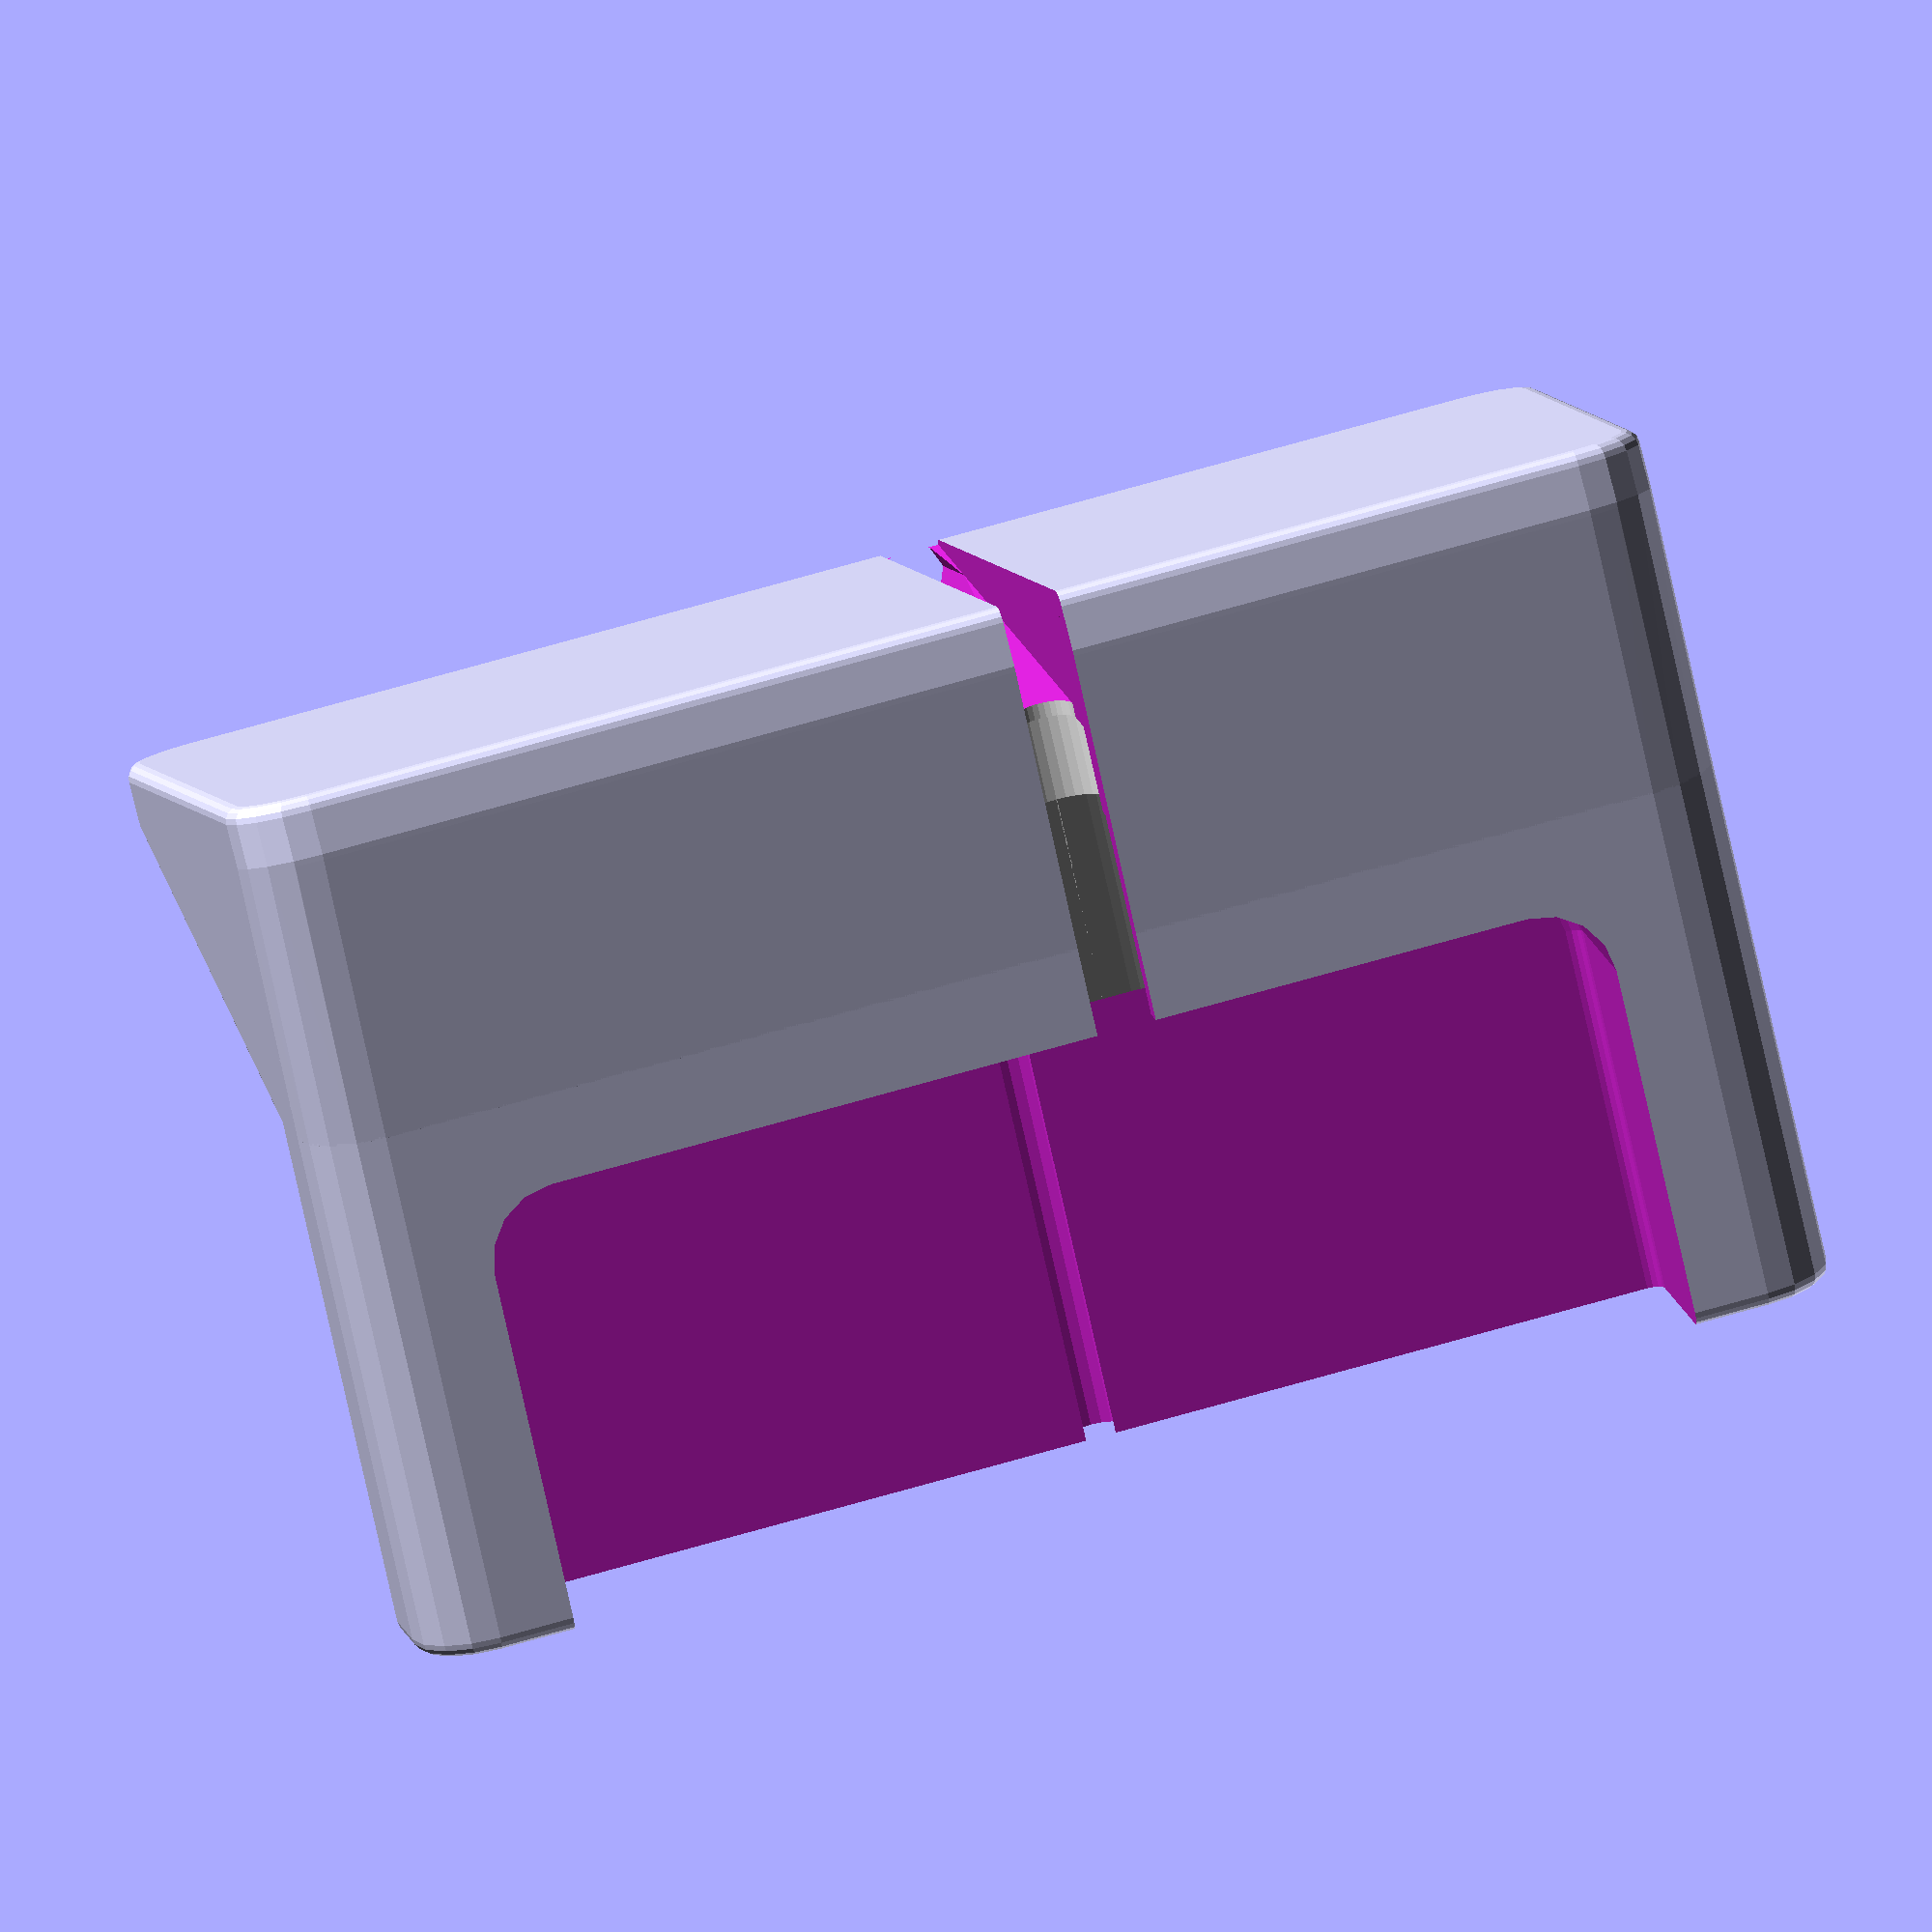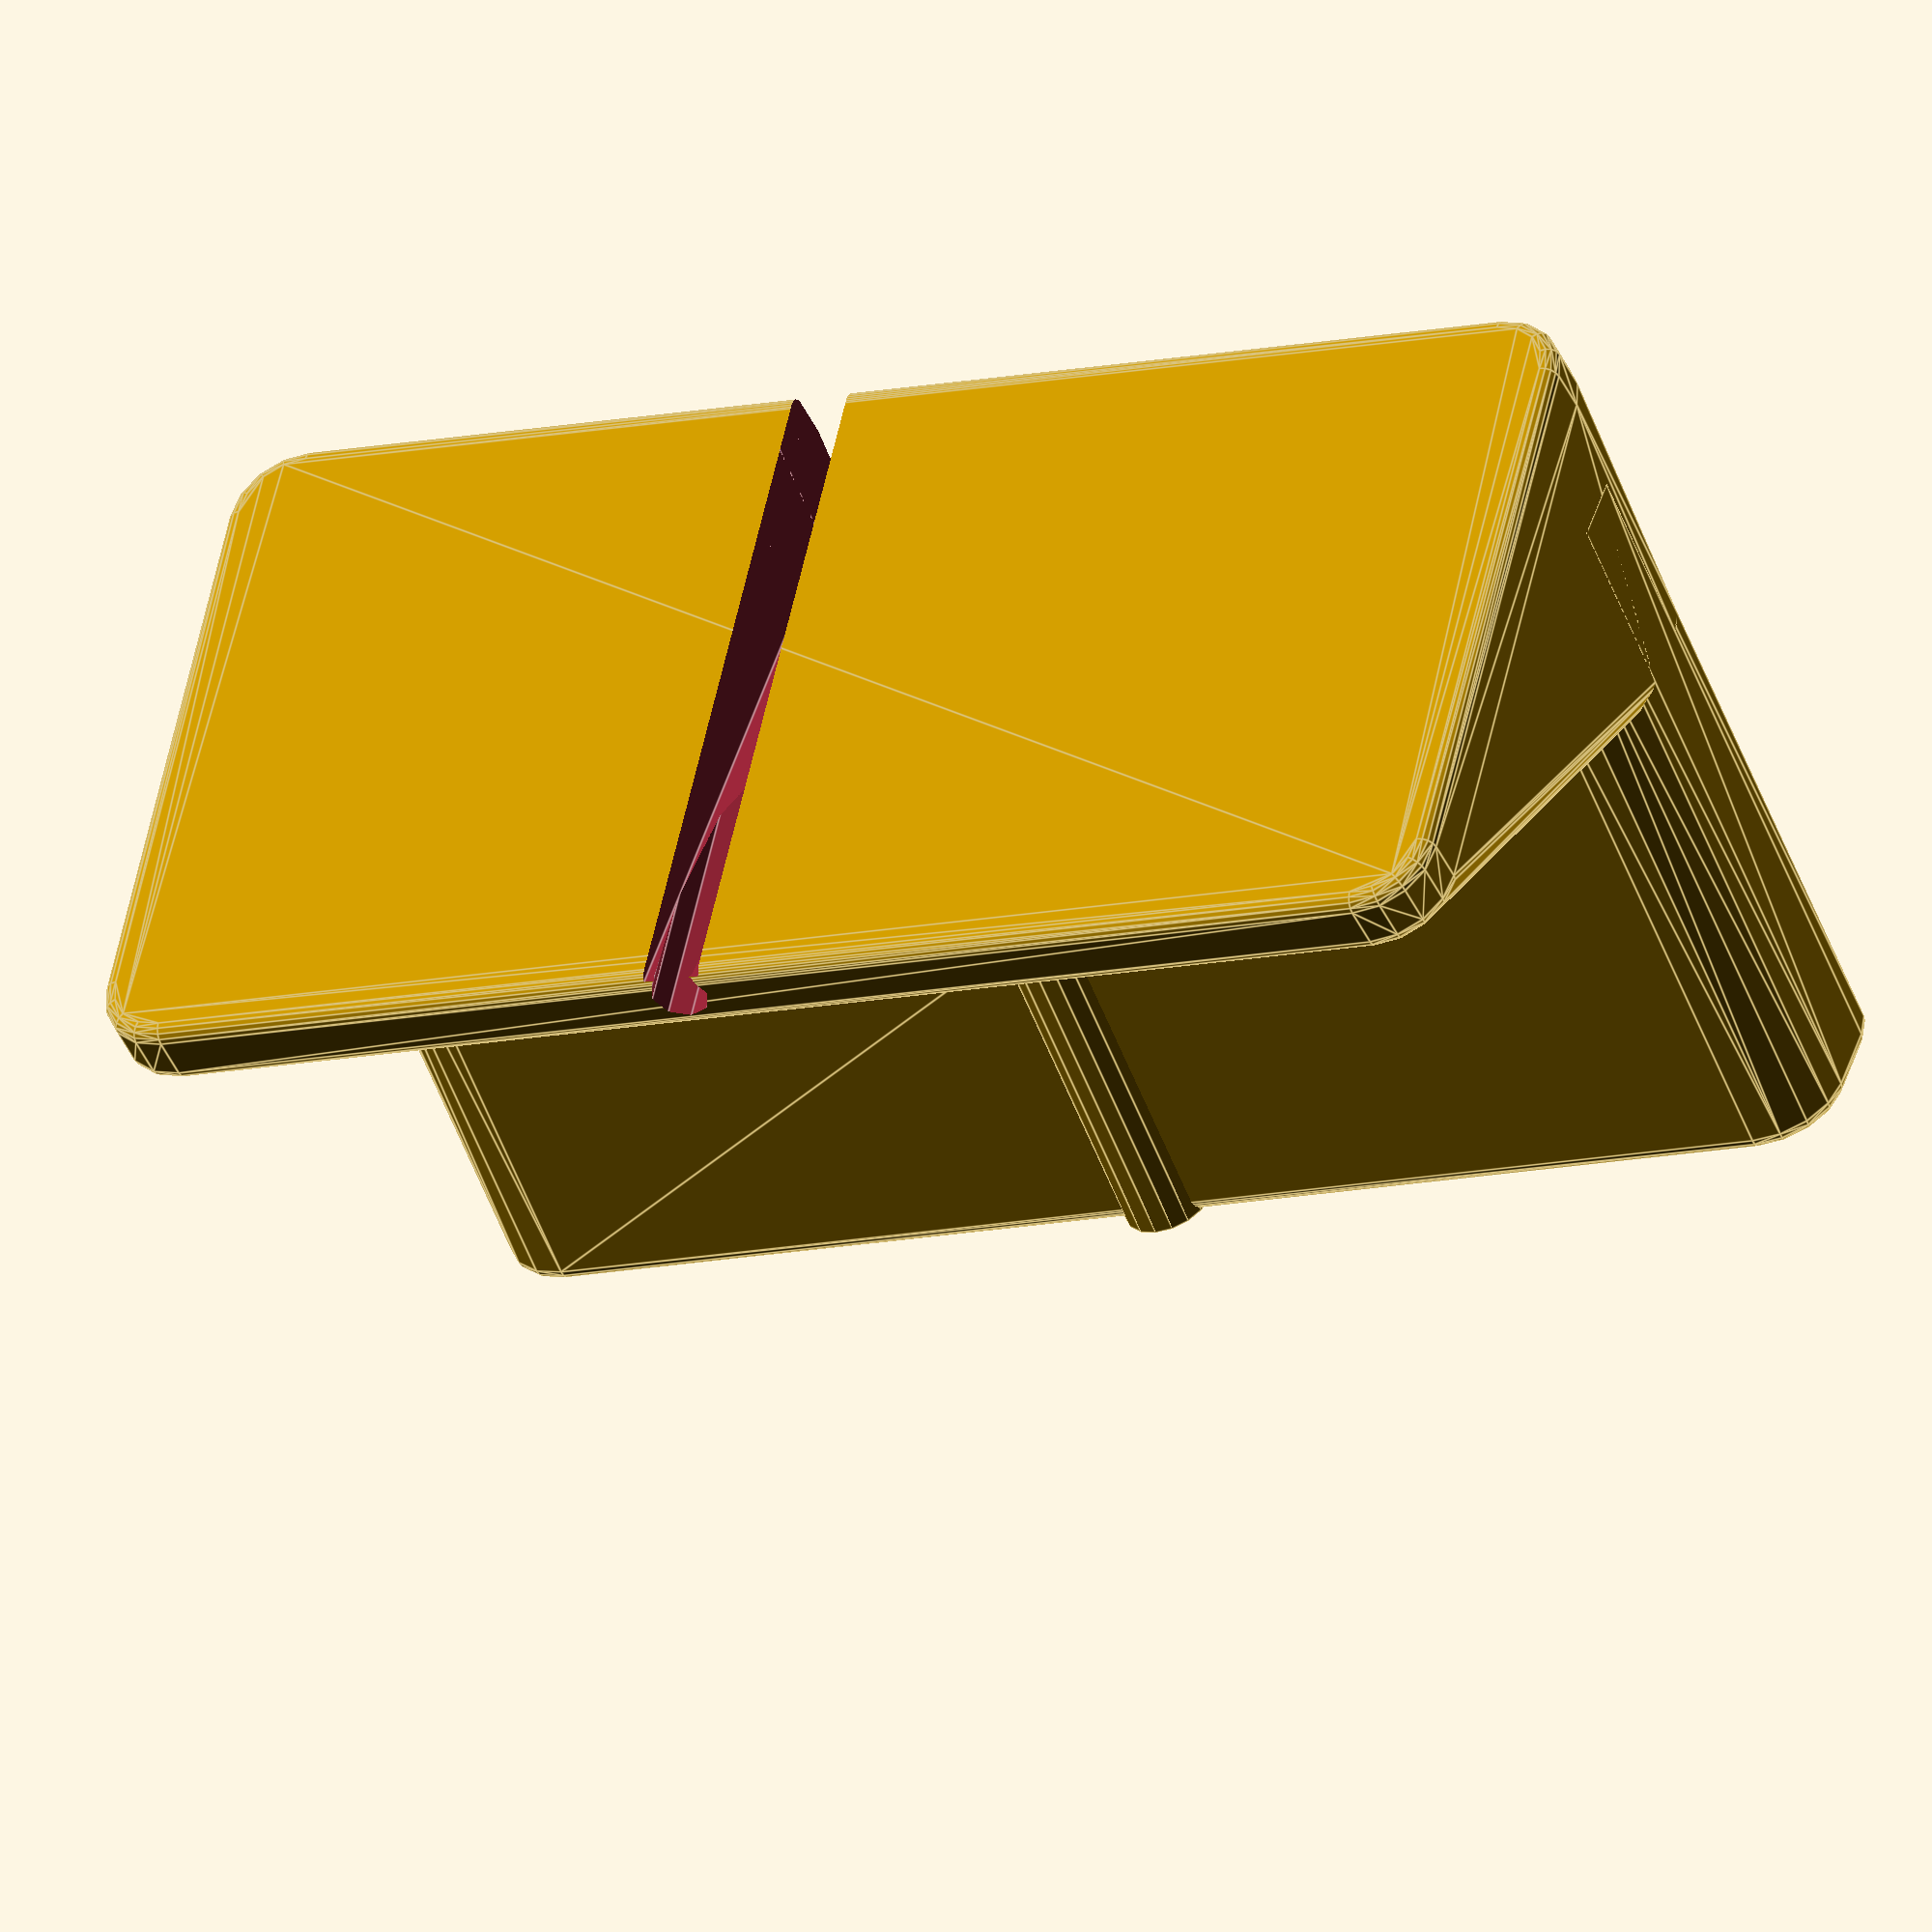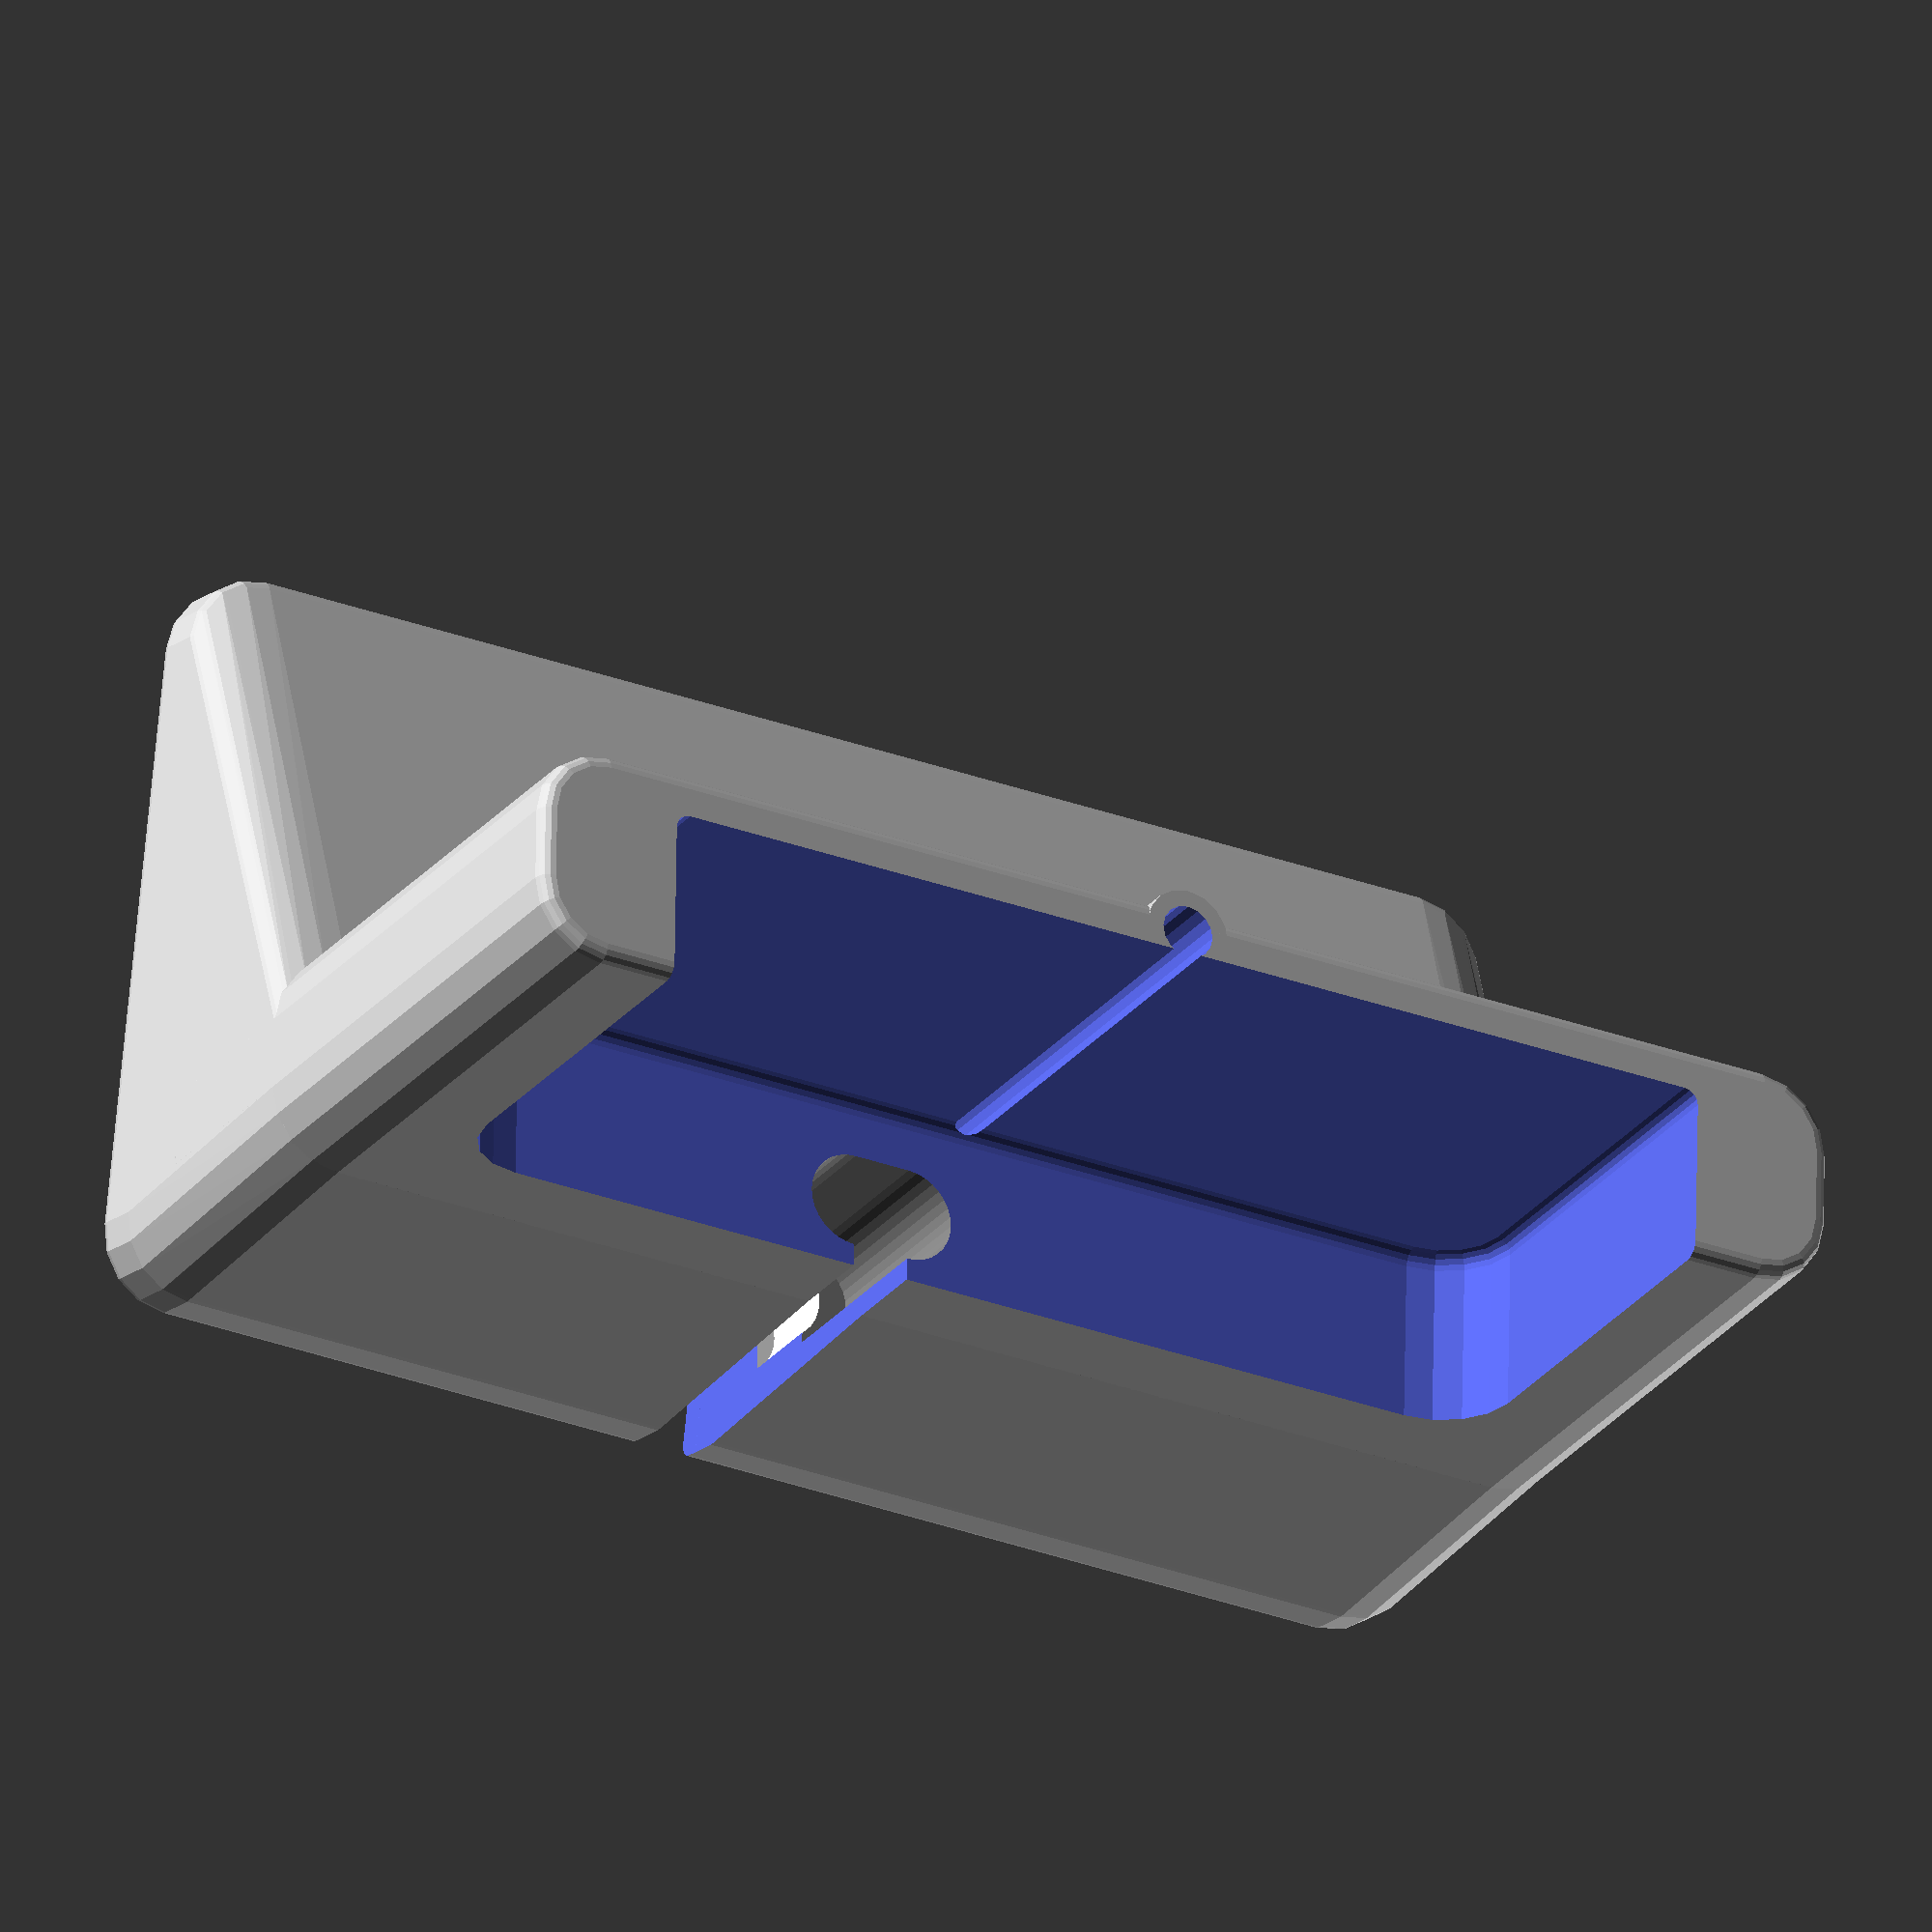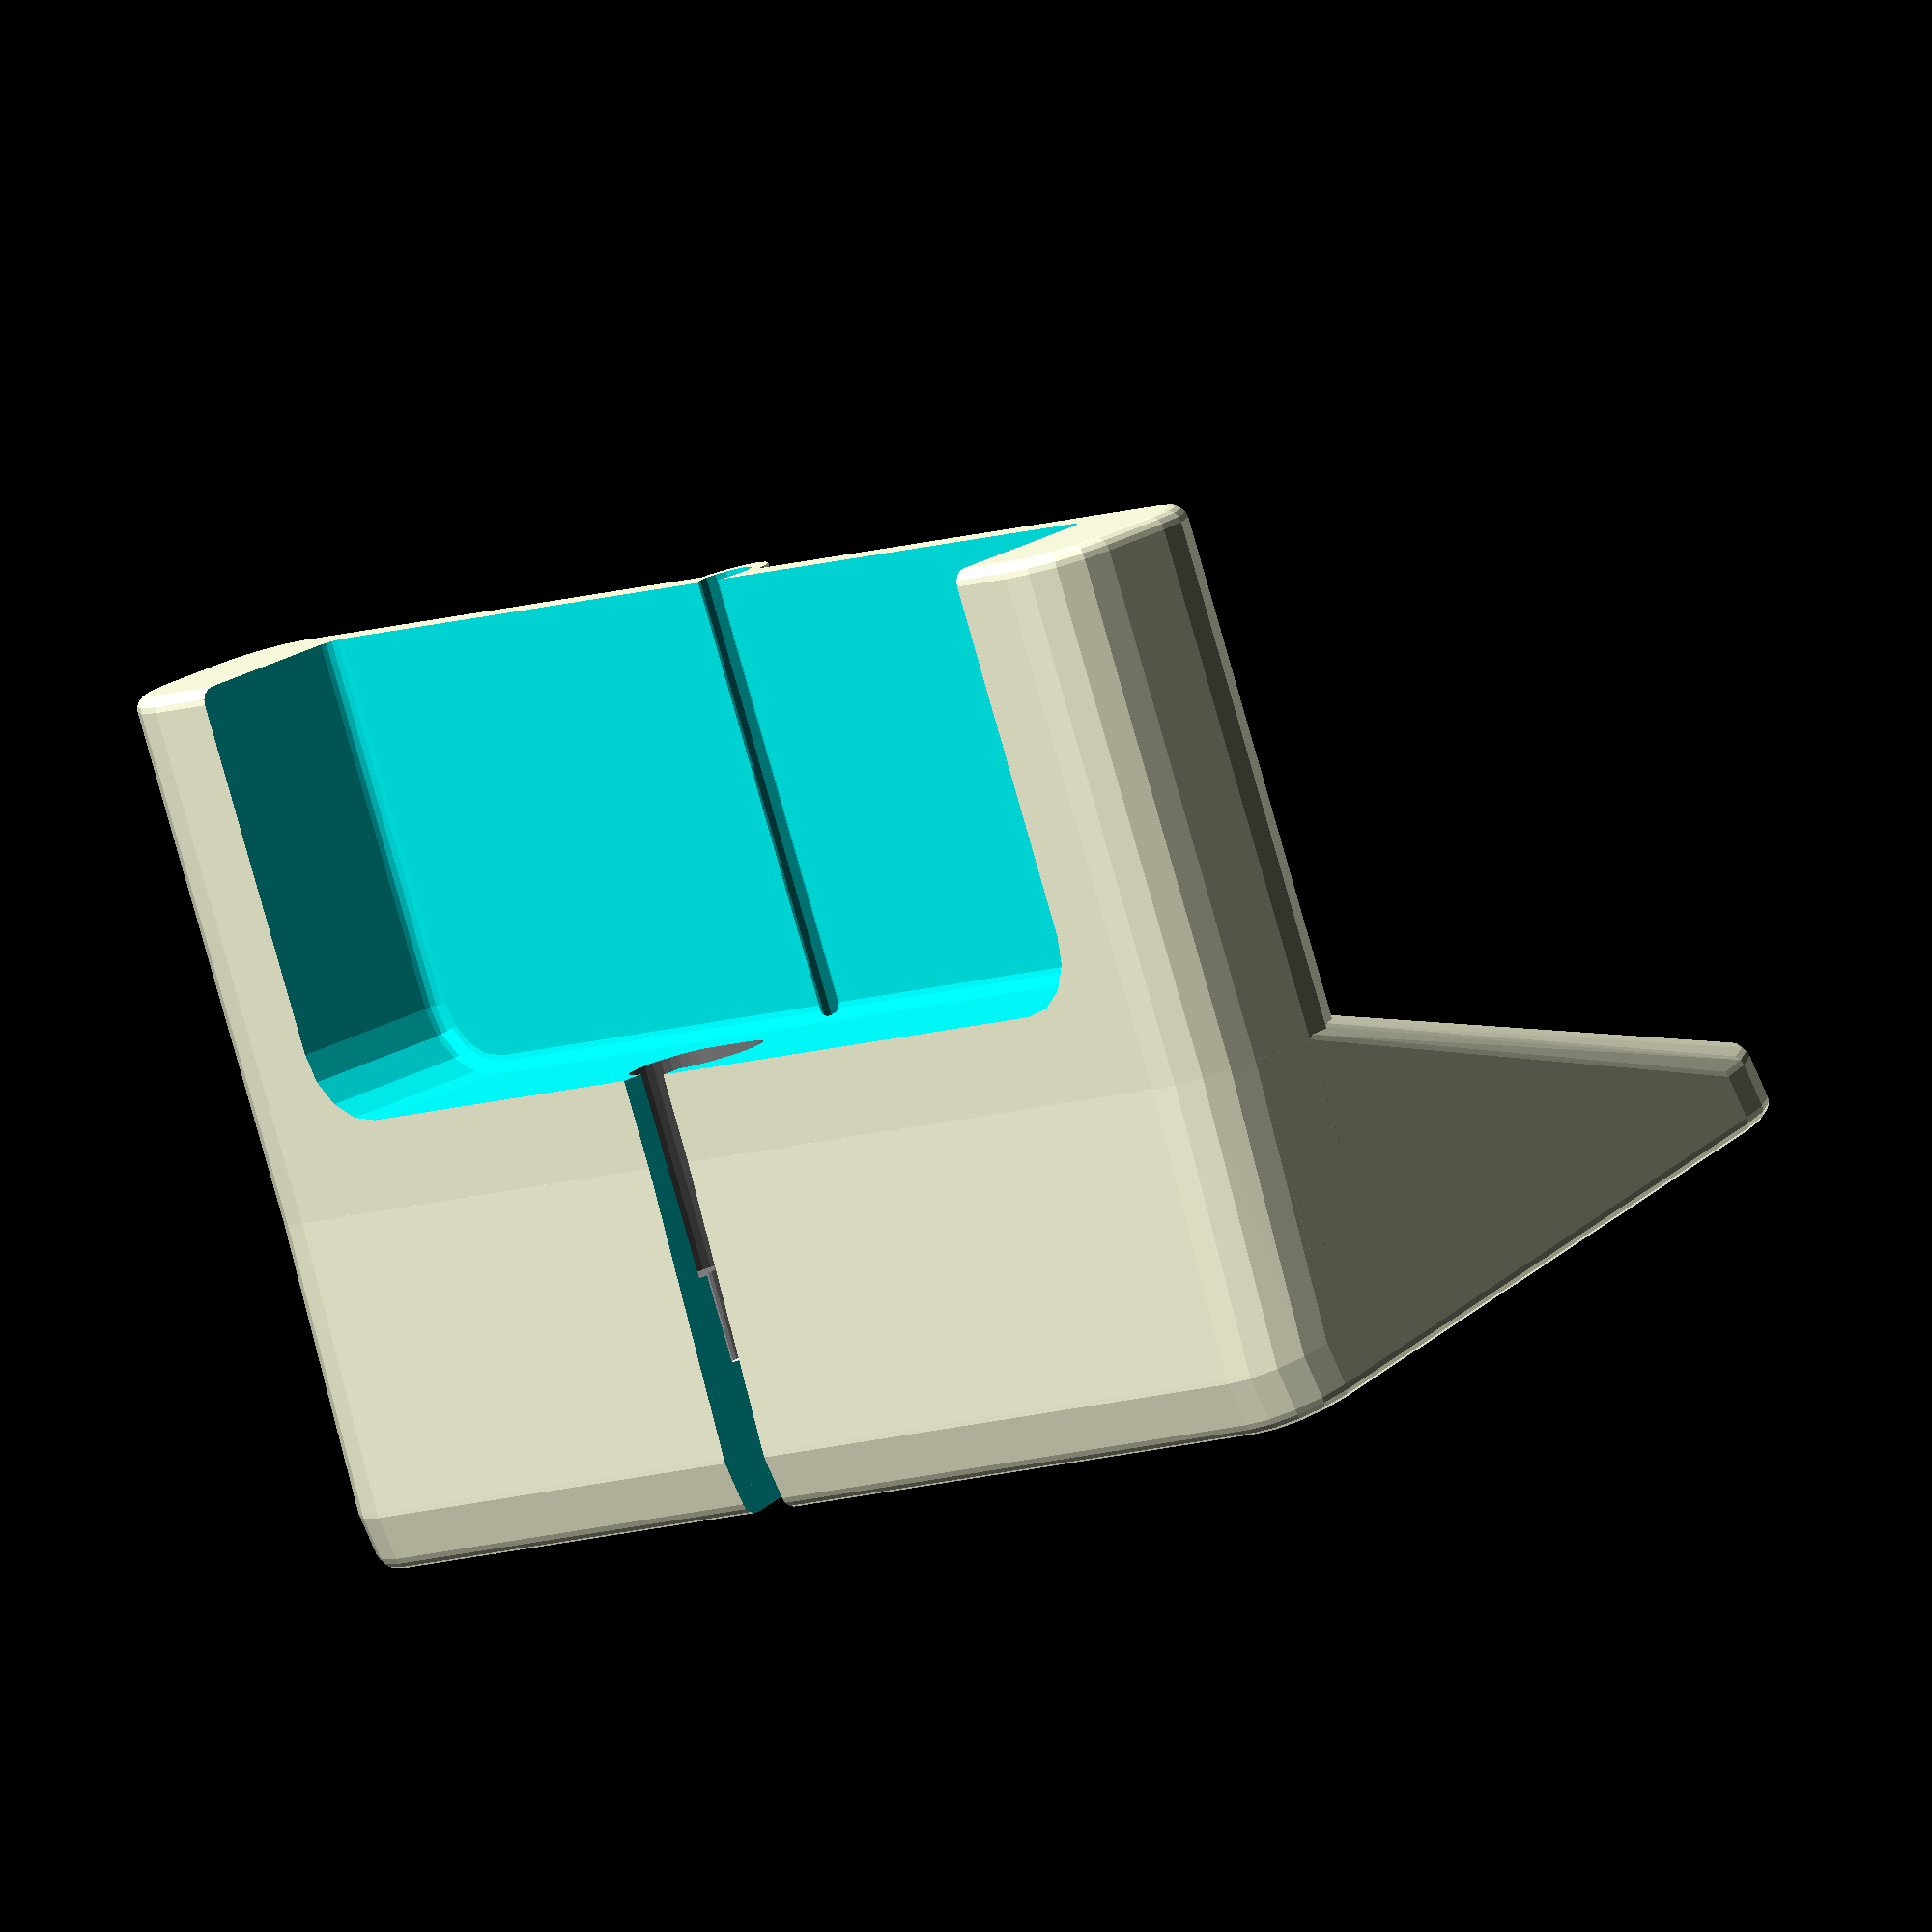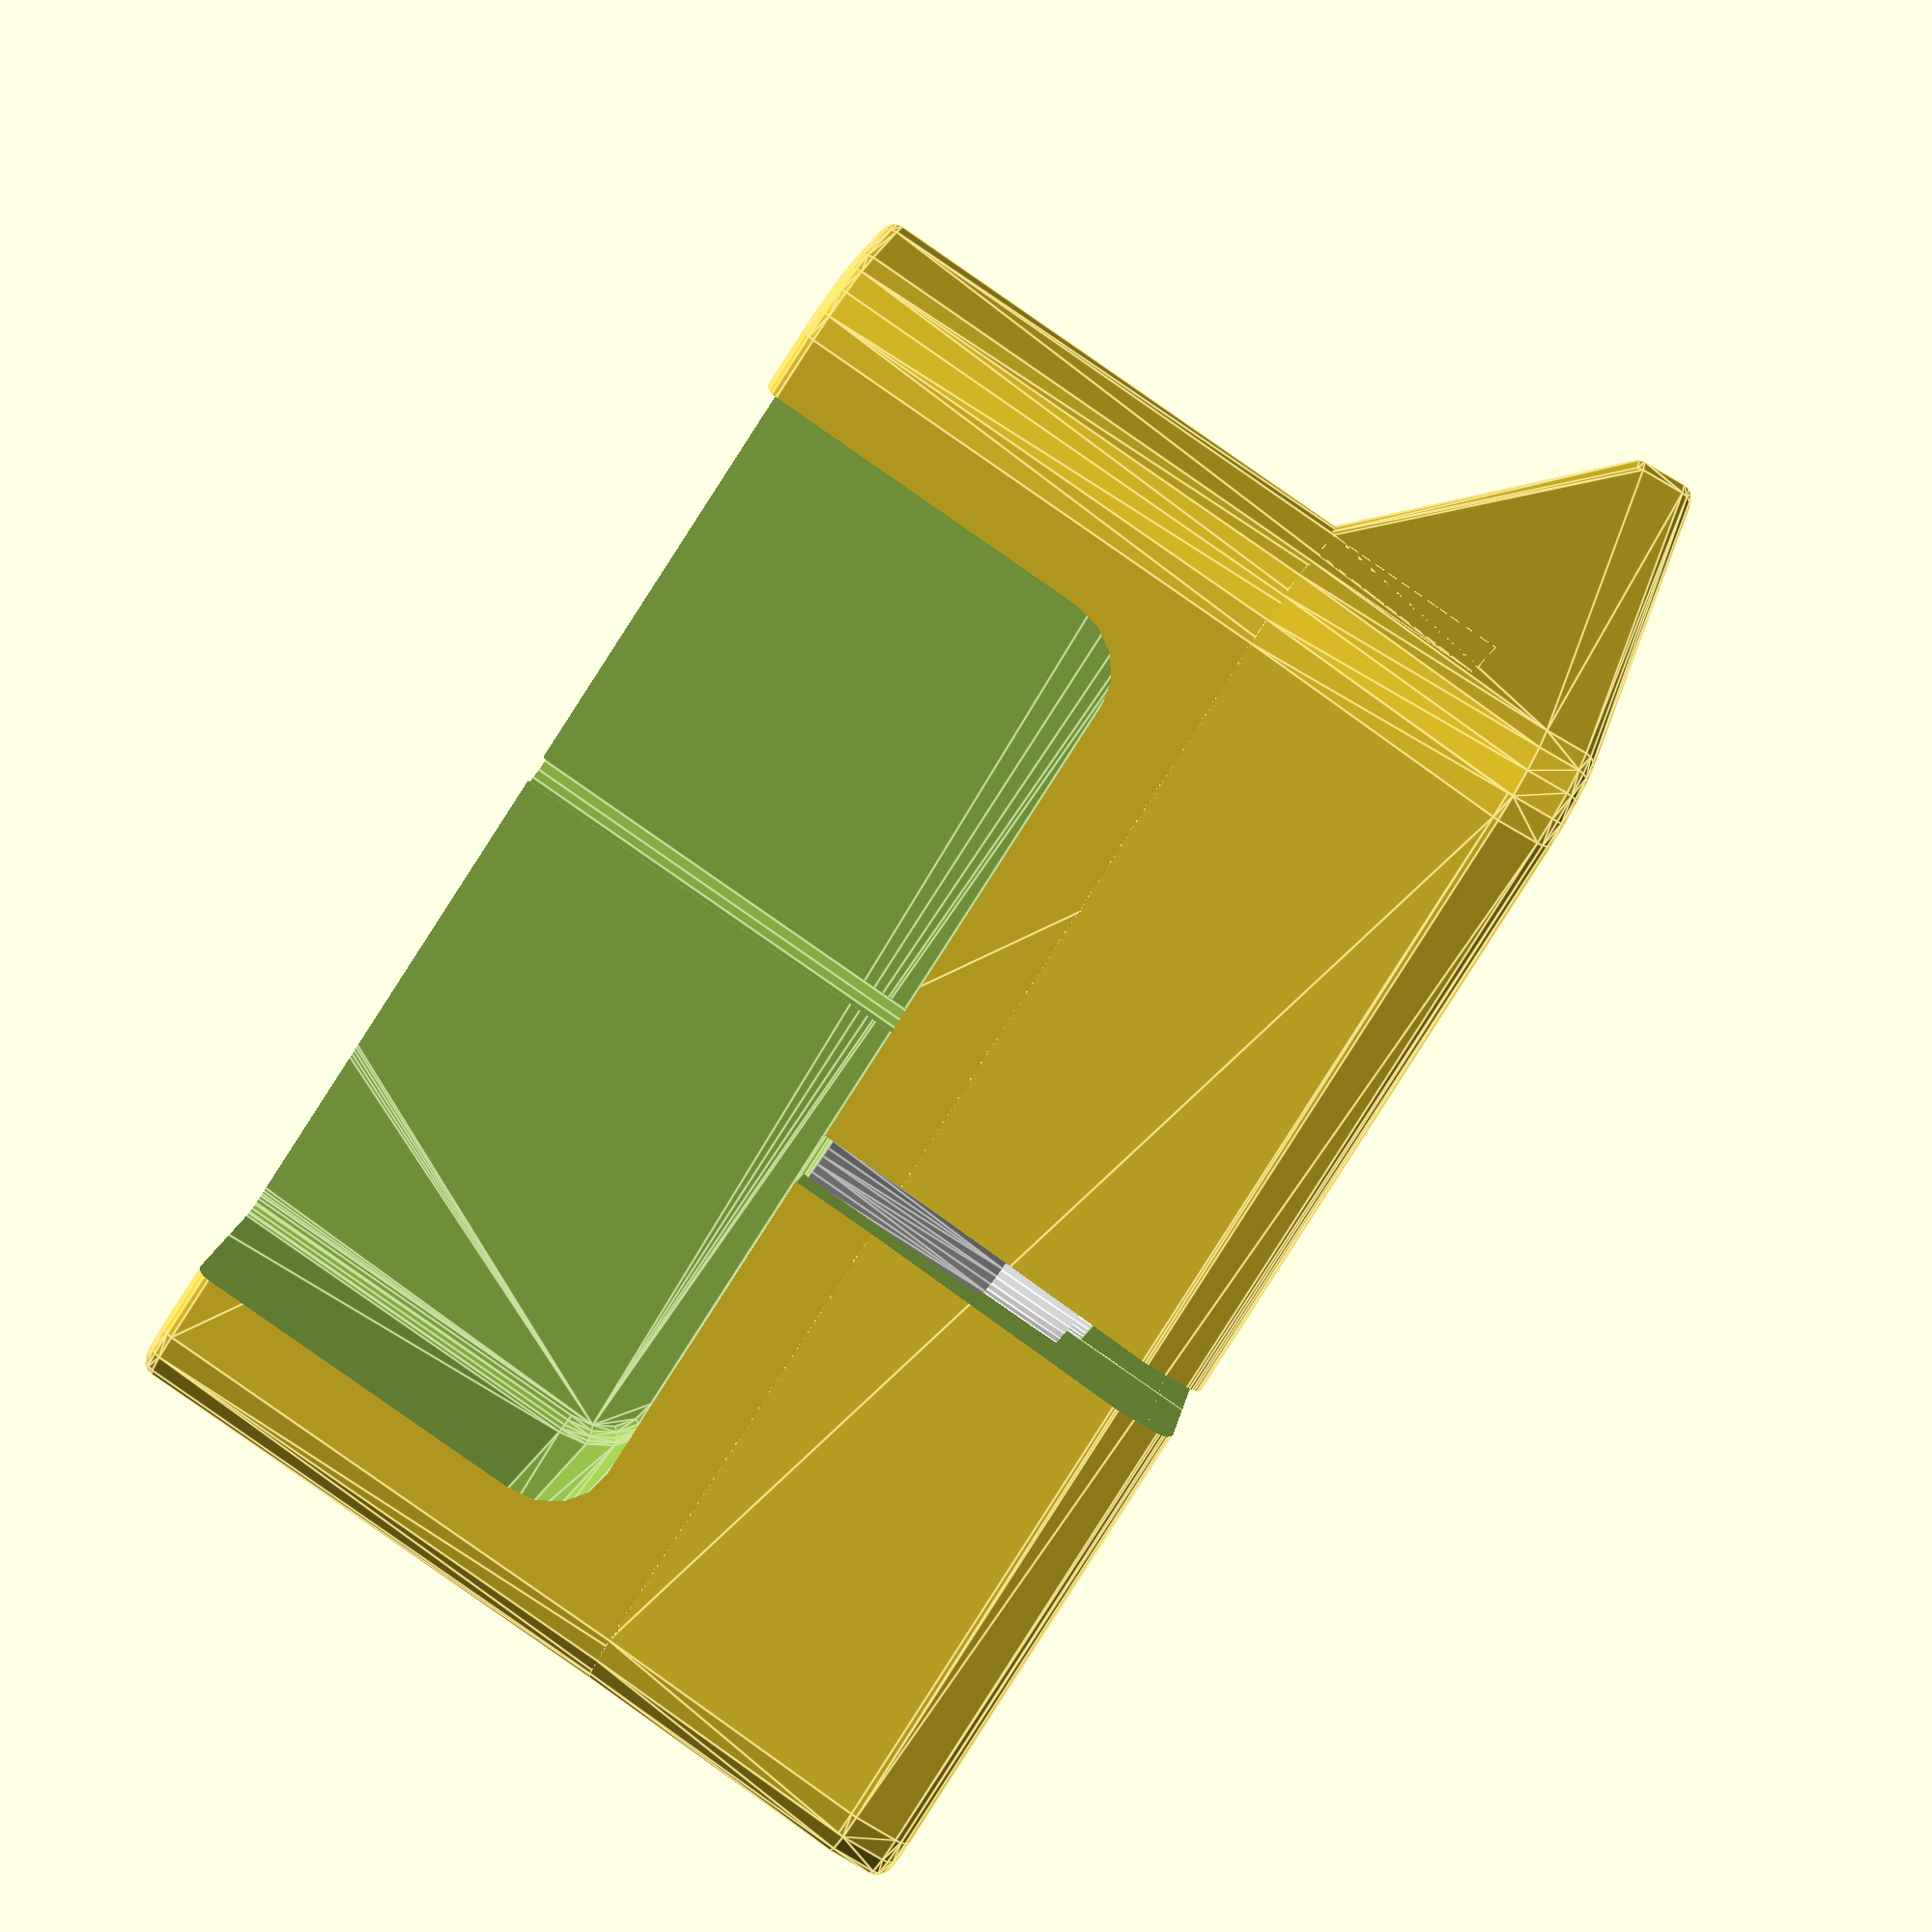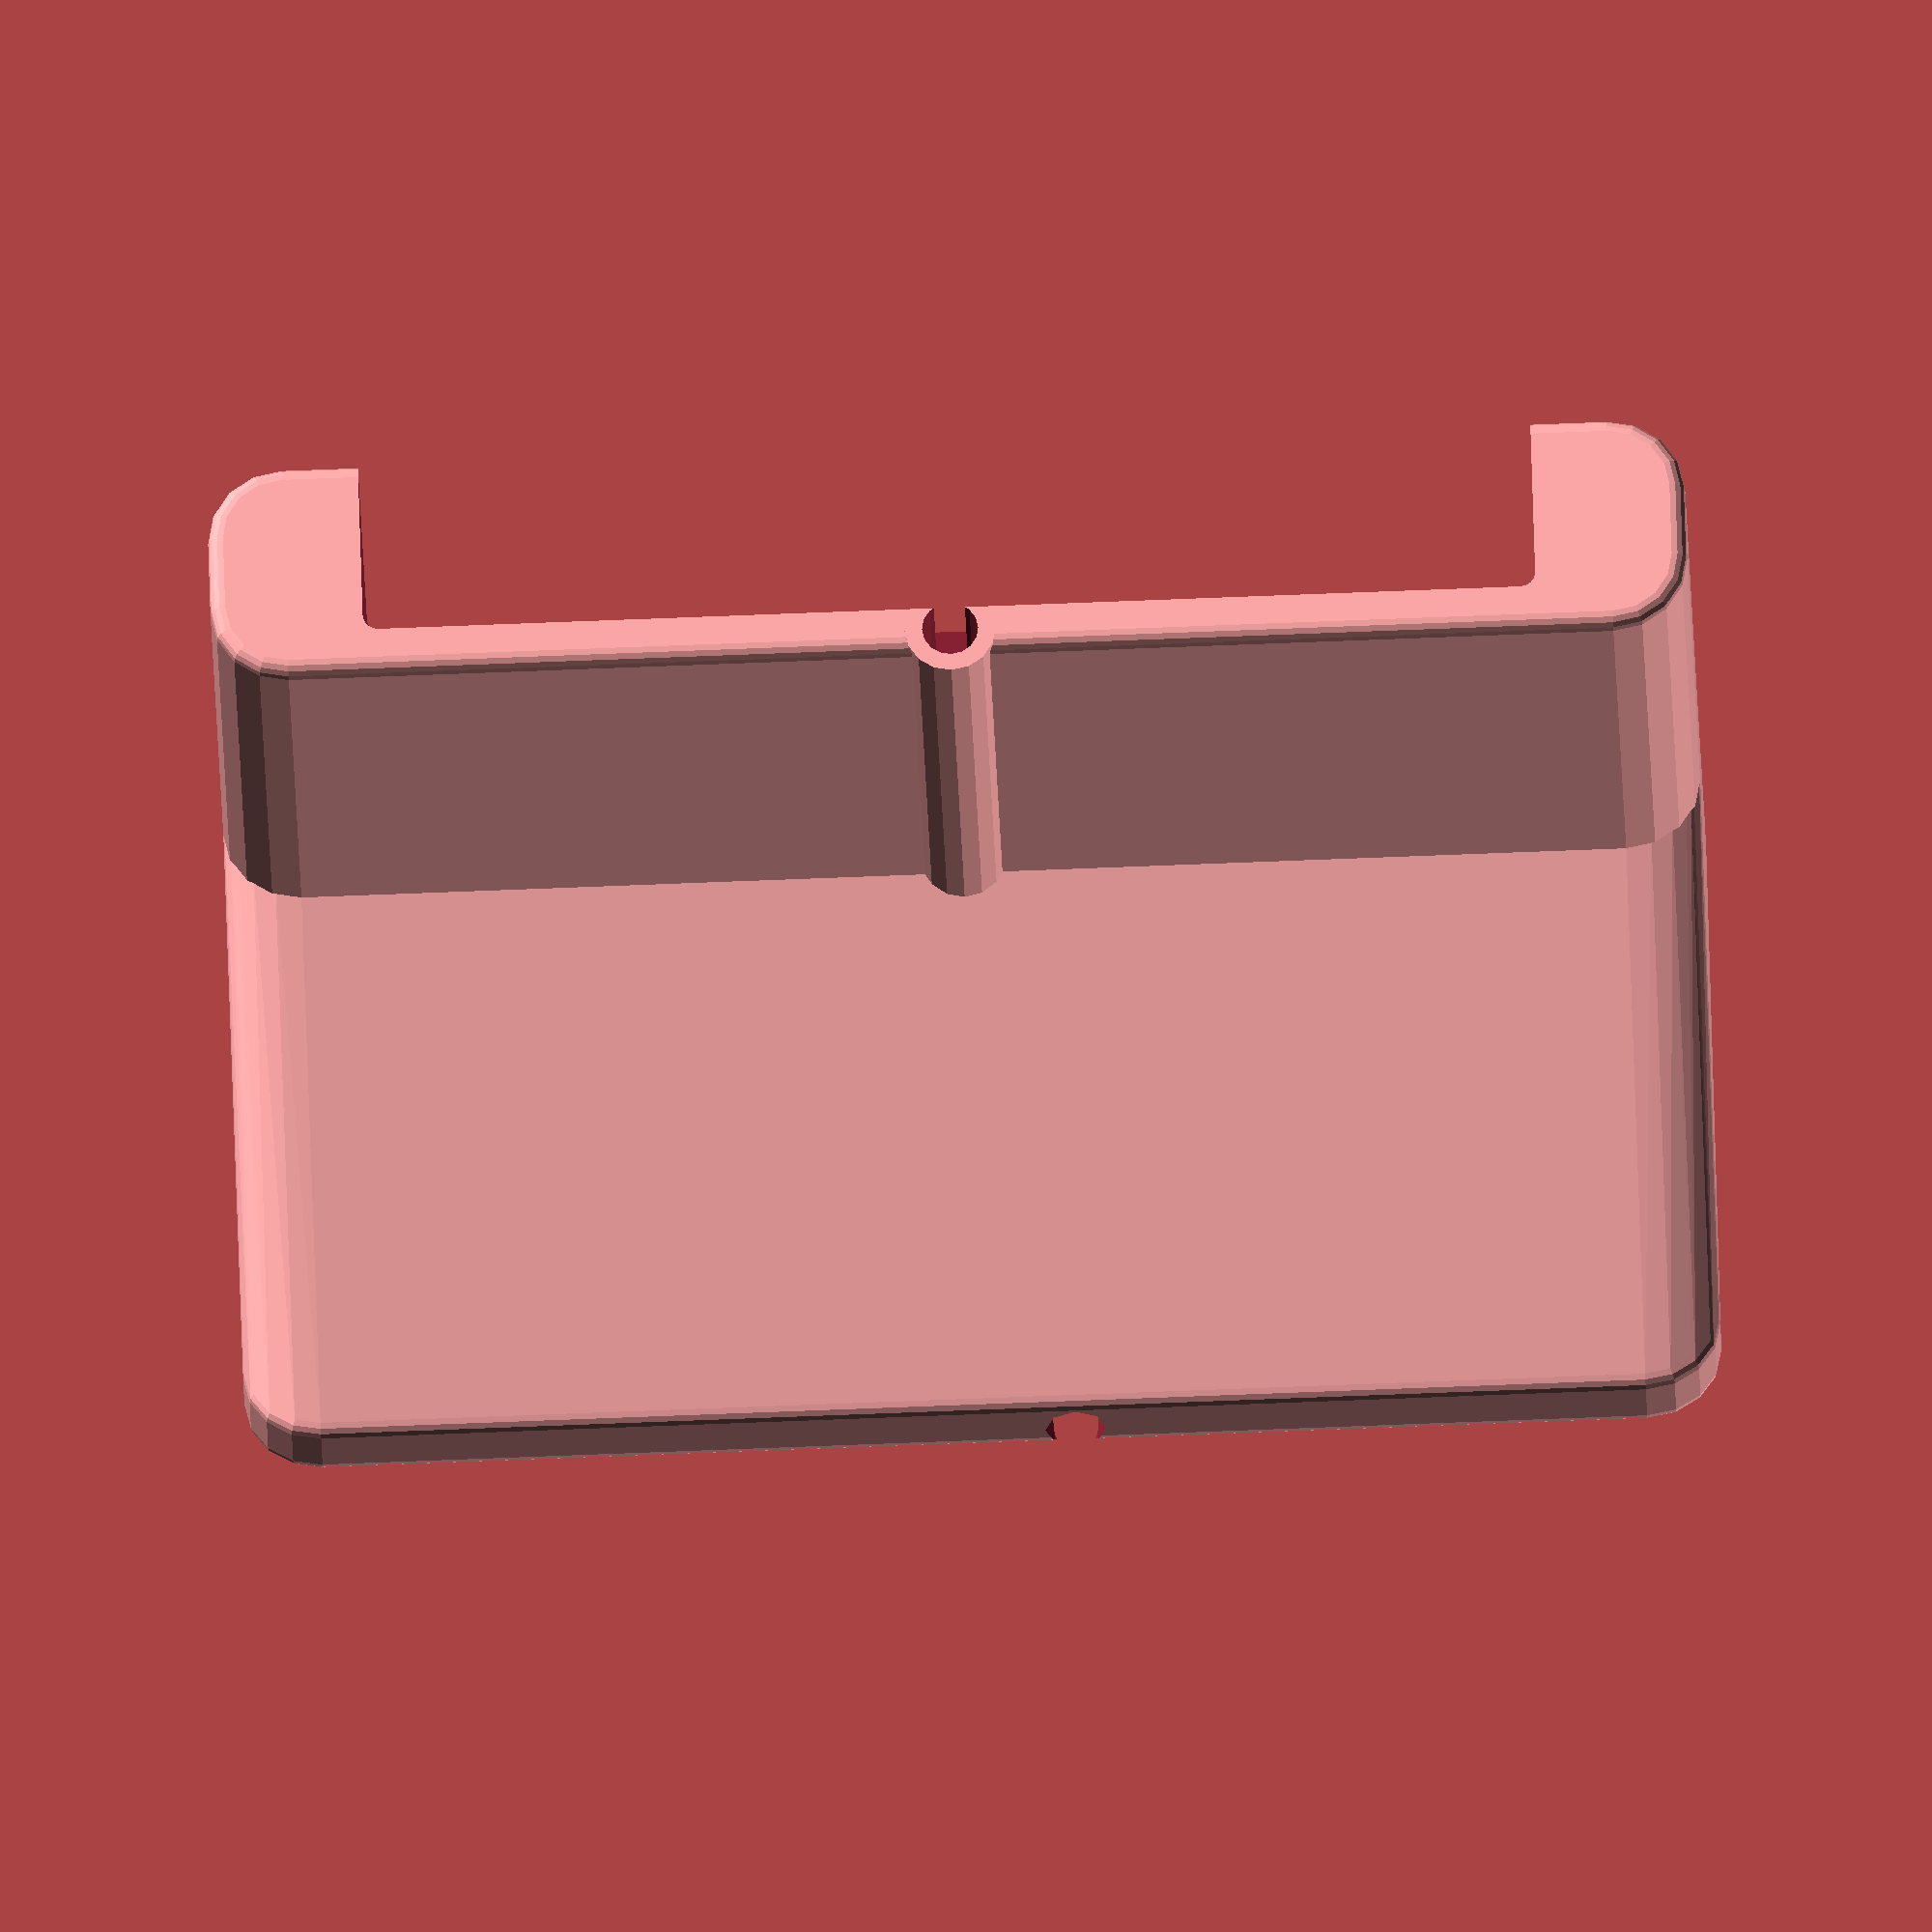
<openscad>
module torus() {
    rotate_extrude() {
        translate([4,0])
            circle(r=1, $fn=16);
    }
}
module roundedbox(w,h,d){
    // torus has r=5 h=2
    tr = 5;
    trh = 1;
    hull(){        
        translate([  tr,  tr,  trh])torus();
        translate([w-tr,  tr,  trh])torus();
        translate([w-tr,h-tr,  trh])torus();
        translate([  tr,h-tr,  trh])torus();
        translate([  tr,  tr,d-trh])torus();
        translate([w-tr,  tr,d-trh])torus();
        translate([w-tr,h-tr,d-trh])torus();
        translate([  tr,h-tr,d-trh])torus();
    }
}
module phone(){
    roundedbox(    w=77,    d=/*13.8*/25,    h=160);
}

module chargecable()    //offset 29%36=32.5
{
    translate([32.5,0.01,7.2])
    {
        rotate([90,0,0])
        {
        color("white") cylinder(d=6.5,h=20, $fn=32);
        color("white") cylinder(d=4,h=24, $fn=32);
        color("gray") hull()
            {
                translate([-2,0]) cylinder(h=14, d=6.5, $fn=32);
                translate([ 2,0]) cylinder(h=14, d=6.5, $fn=32);
            }
            
        }
    }
    
}

difference() {
    union() {
        hull() {
            rotate([10,0])roundedbox(97,50,5);
            translate([0,0,10])
             roundedbox(97,15,15);
        }
        translate([0,0,10])
            roundedbox(97,15,50);
        
        translate([97/2, 13.5, 10])
            cylinder(d=6, h=50, $fn=16);
    }
    translate([10,12,30])
    {
        rotate([90,0,0])
        {
            phone();
            chargecable();
            translate([32.5,0.01,7.2]){
                translate([0,-30,15])
                    cube([4,60,30], center=true);
                
                translate([0,-35,0])
                    cube([4,28,95], center=true);
            }
                            
        }
        
        translate([32.5,0.01,-26])
        rotate([100,0,0])
            cylinder(d=4, h=95, center=true, $fn=8);
        
           
    }
        

    translate([97/2, 13.5, 15])
            cylinder(d=3.7, h=70, $fn=16);
}
//*/

</openscad>
<views>
elev=73.5 azim=11.8 roll=192.4 proj=o view=solid
elev=53.4 azim=163.5 roll=200.4 proj=o view=edges
elev=26.8 azim=1.0 roll=330.5 proj=o view=solid
elev=83.8 azim=48.2 roll=15.9 proj=o view=solid
elev=276.8 azim=212.2 roll=124.9 proj=o view=edges
elev=204.6 azim=358.3 roll=178.6 proj=o view=wireframe
</views>
